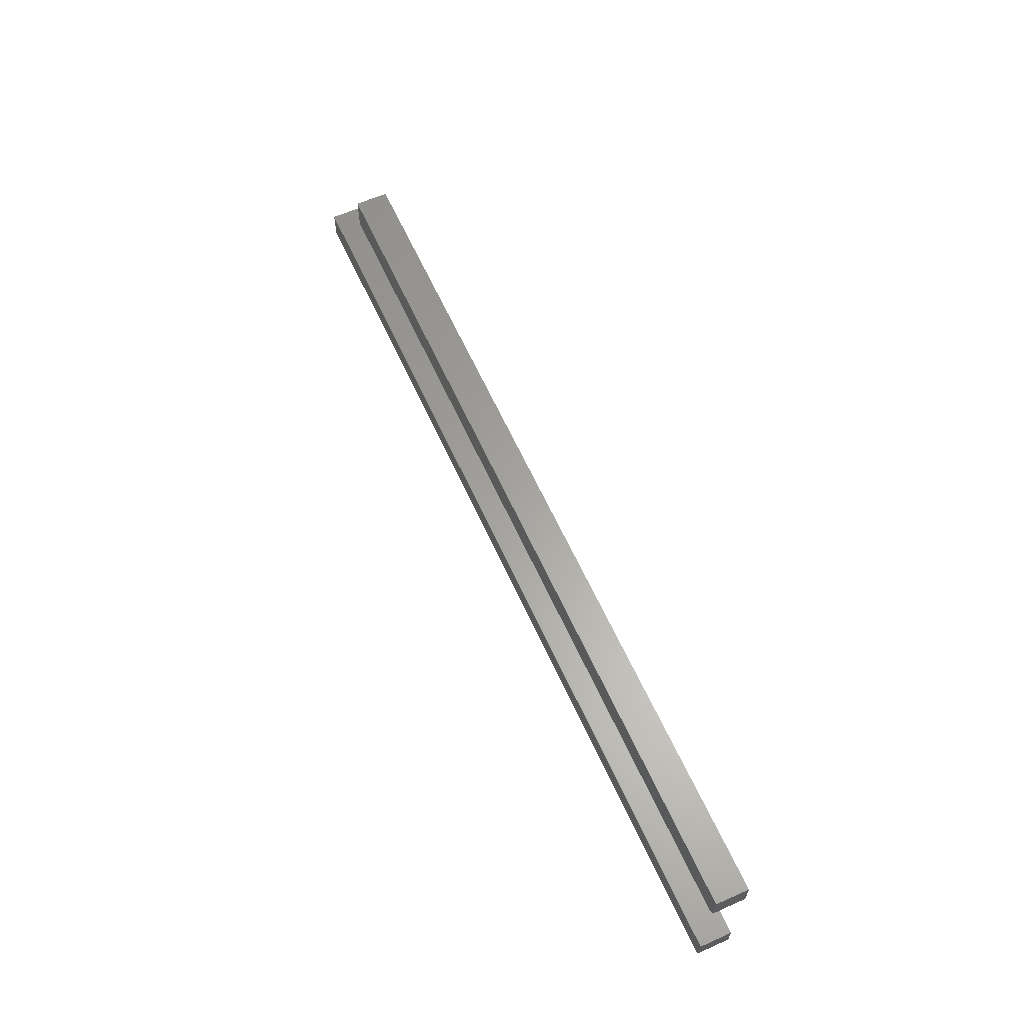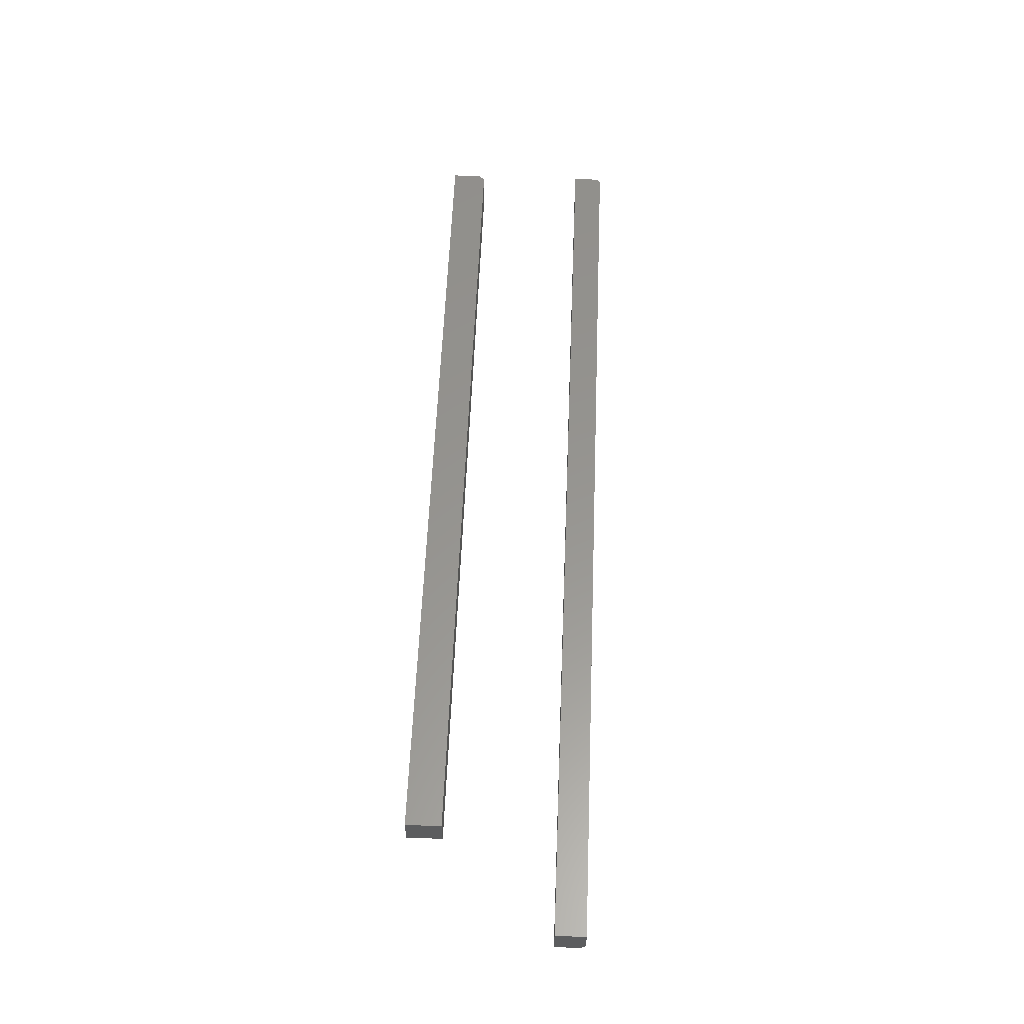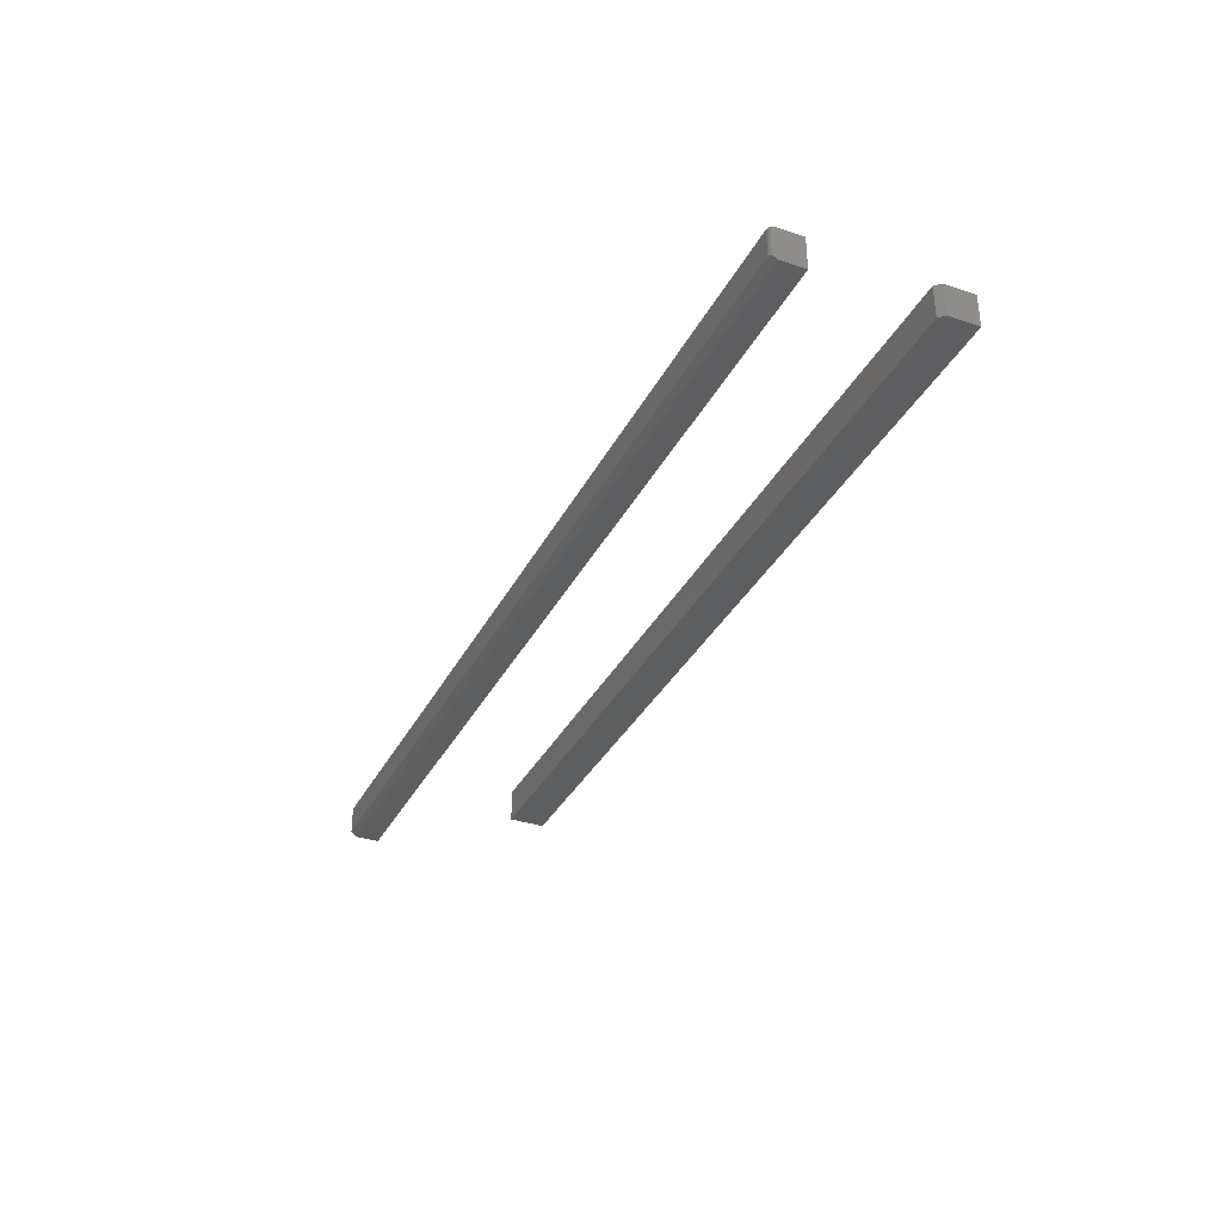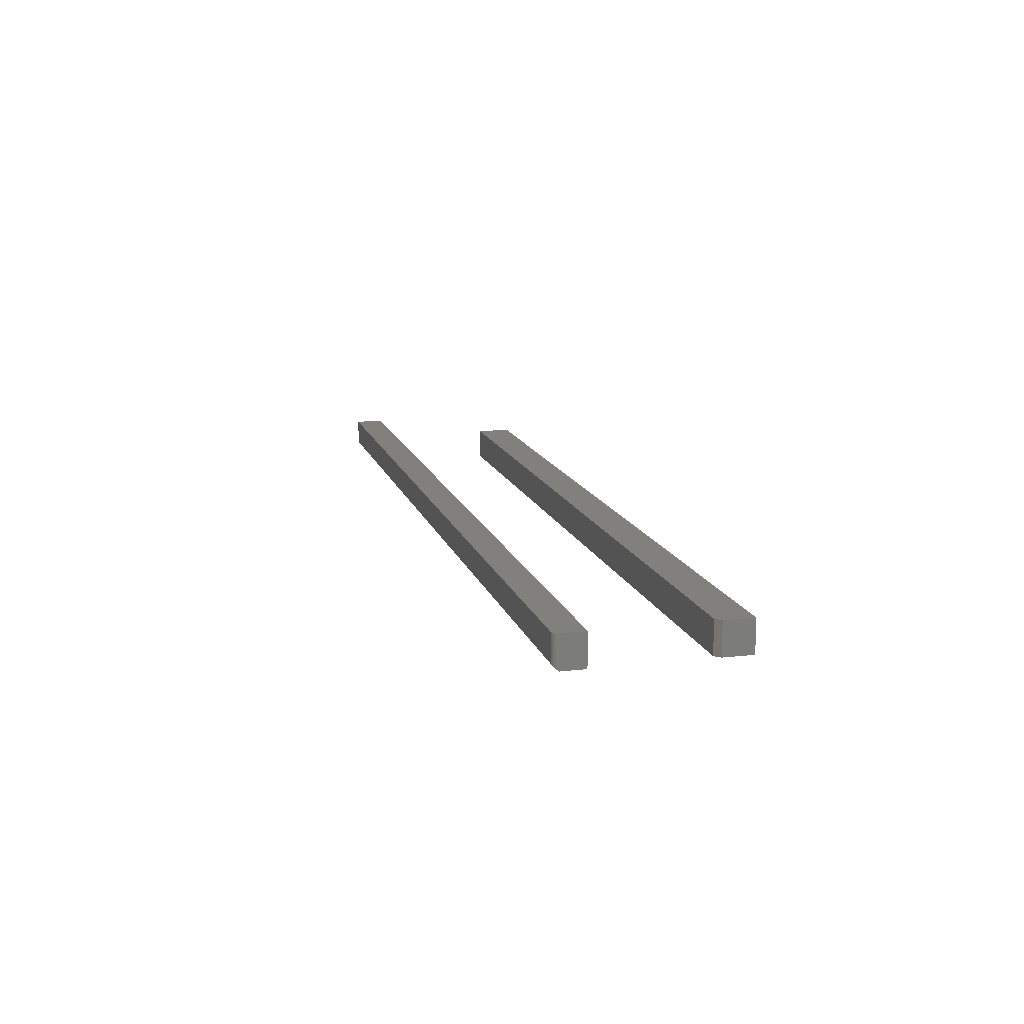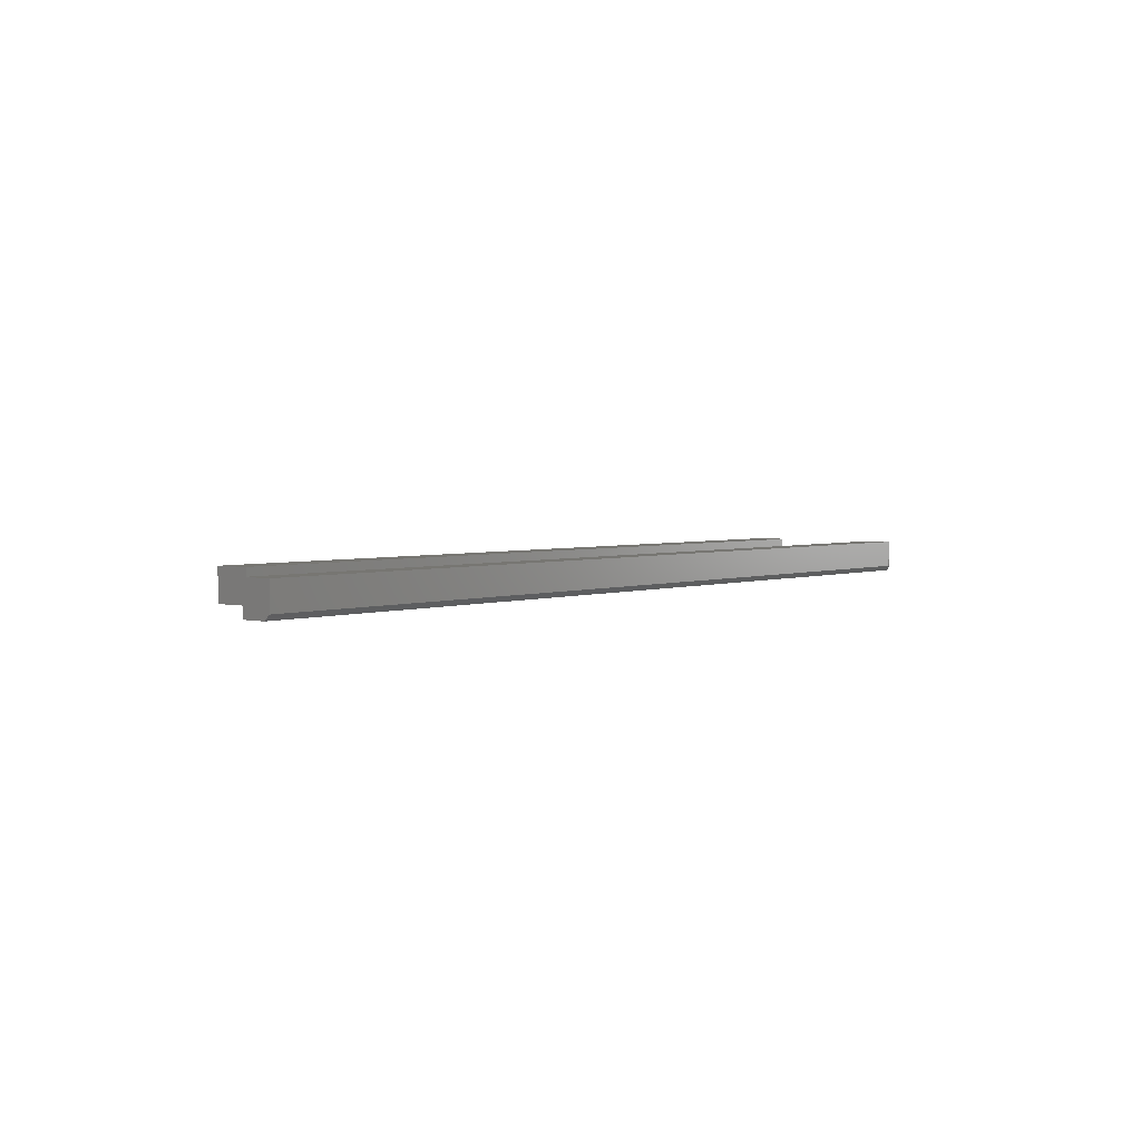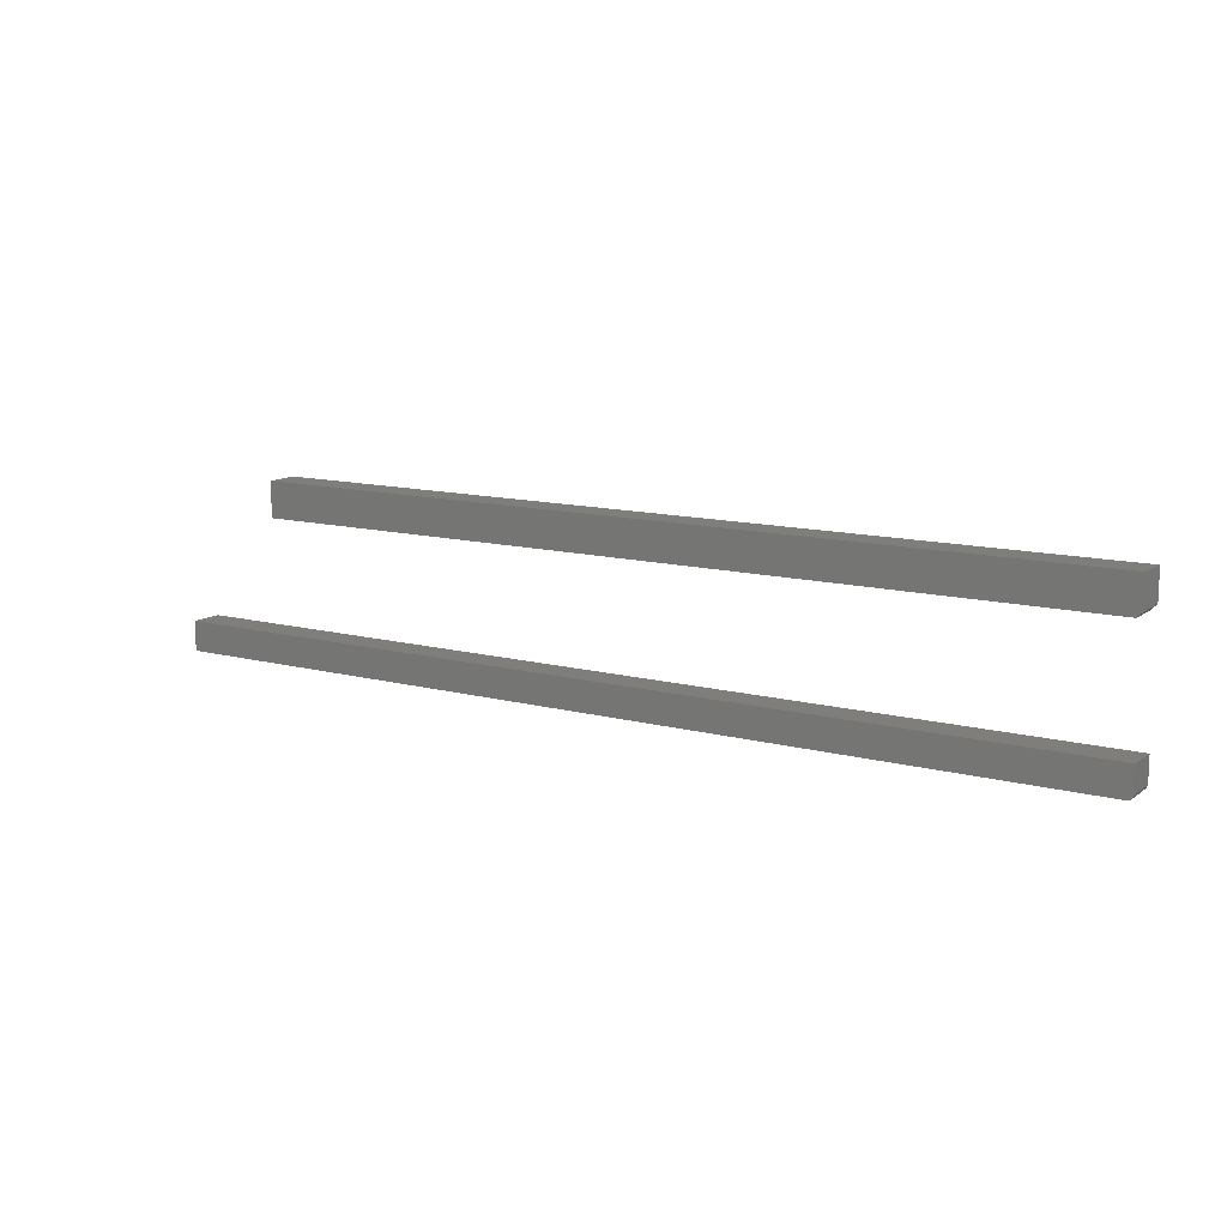
<metadata>
{"format":"stl","ext":"stl","renderer":"f3d","projection":"perspective","resolution":1024,"background":"white","views":[{"elev":62.1,"azim":65.7,"up":"+Y"},{"elev":57.8,"azim":-87.7,"up":"+Z"},{"elev":-34.8,"azim":65.6,"up":"+Z"},{"elev":13.8,"azim":75.5,"up":"+Z"},{"elev":3.0,"azim":-51.4,"up":"+Z"},{"elev":12.2,"azim":31.9,"up":"+Y"}]}
</metadata>
<code>
# stl→obj: 34 verts, 60 faces
v -0.75 -0.125 0
v 0.6094 -0.125 0
v 0.6093 -0.1258 0.0007757
v 0.609 -0.1273 0.00235
v 0.6087 -0.1281 0.003141
v 0.6078 -0.1297 0.004743
v 0.6061 -0.1313 0.006339
v 0.604 -0.1324 0.00743
v 0.6016 -0.1328 0.007812
v -0.75 -0.1328 0.007812
v 0.6094 -0.08988 0.04688
v 0.6094 -0.125 0.04688
v 0.6094 -0.08988 0
v -0.75 -0.1328 0.04688
v 0.6016 -0.1328 0.04688
v 0.6059 -0.1315 0.04688
v 0.6031 -0.1327 0.04688
v 0.6046 -0.1322 0.04688
v -0.75 -0.08988 0.04688
v 0.6071 -0.1305 0.04688
v 0.6081 -0.1293 0.04688
v 0.6088 -0.128 0.04688
v 0.6092 -0.1265 0.04688
v -0.75 -0.08988 0
v 0.6094 0.1213 0.04688
v -0.6016 0.1213 0.04688
v 0.6094 0.07812 0.04688
v -0.6016 0.07031 0.04688
v 0.6016 0.07031 0.04688
v 0.6016 0.07031 0
v -0.6016 0.07031 0
v 0.6094 0.07812 0
v -0.6016 0.1213 0
v 0.6094 0.1213 0
f 1 2 3
f 1 3 4
f 1 4 5
f 1 5 6
f 1 6 7
f 1 7 8
f 1 8 9
f 1 9 10
f 3 11 12
f 11 3 13
f 13 3 2
f 14 10 15
f 15 10 9
f 16 14 15
f 16 15 17
f 16 17 18
f 19 14 16
f 19 16 20
f 19 20 21
f 19 21 22
f 19 22 23
f 19 23 12
f 19 12 11
f 1 24 2
f 2 24 13
f 12 22 3
f 12 23 22
f 3 22 5
f 3 5 4
f 5 22 21
f 5 21 6
f 6 21 20
f 6 20 7
f 7 20 16
f 7 16 18
f 7 18 8
f 15 9 17
f 17 9 8
f 17 8 18
f 14 19 10
f 10 19 24
f 10 24 1
f 11 13 19
f 19 13 24
f 25 26 27
f 27 26 28
f 27 28 29
f 30 31 32
f 32 31 33
f 32 33 34
f 27 32 25
f 25 32 34
f 28 31 29
f 29 31 30
f 30 32 29
f 29 32 27
f 26 33 28
f 28 33 31
f 25 34 26
f 26 34 33

</code>
